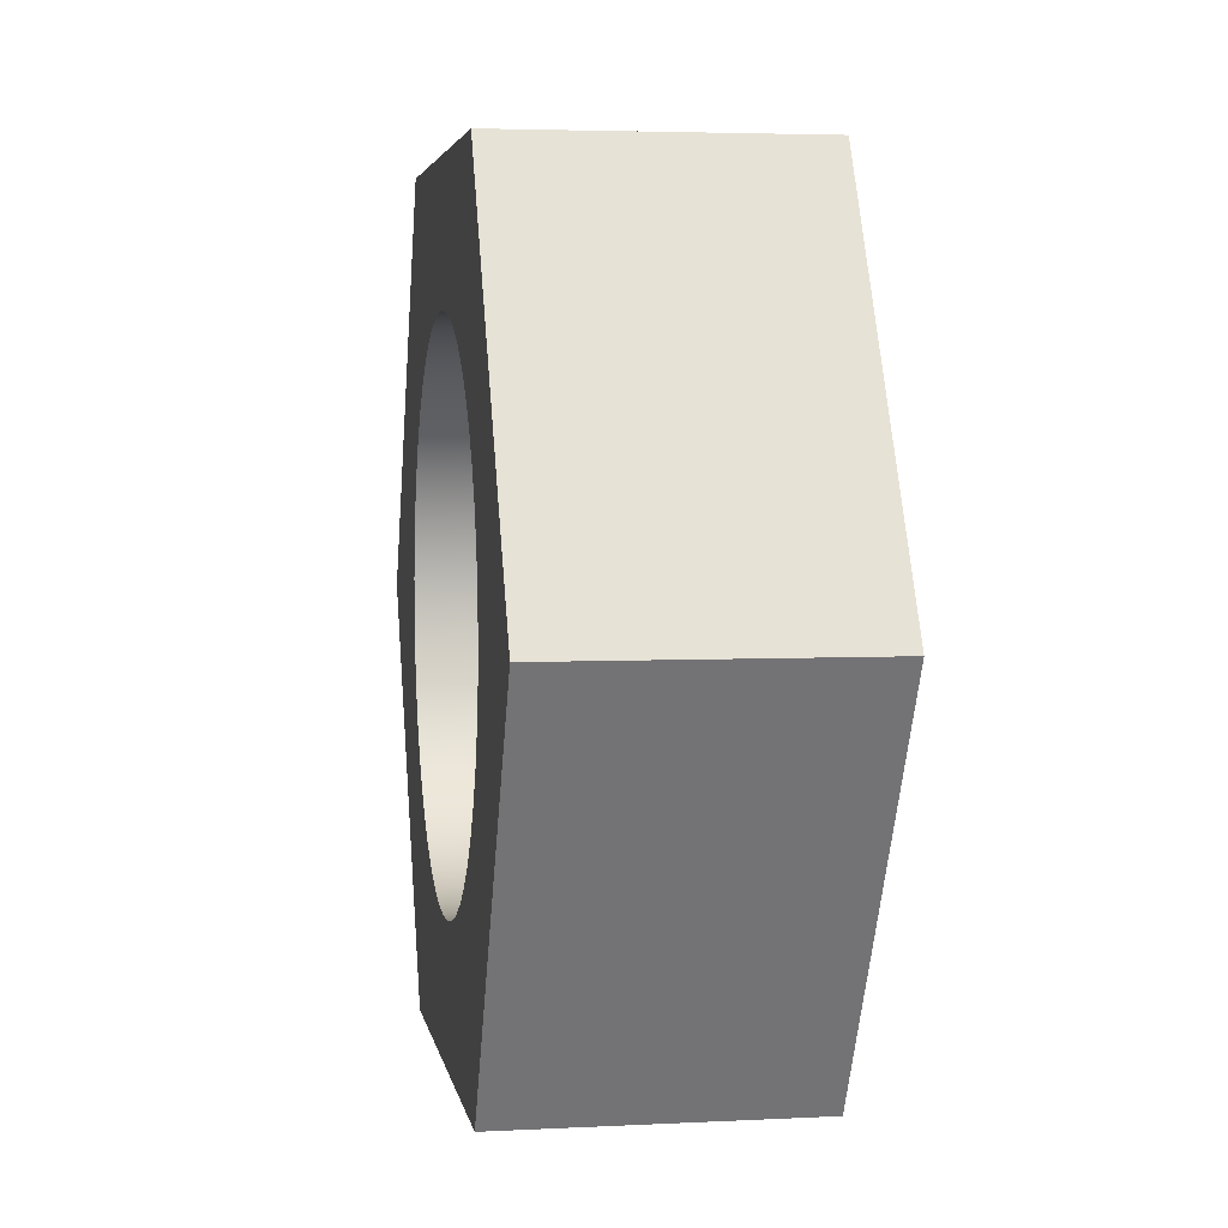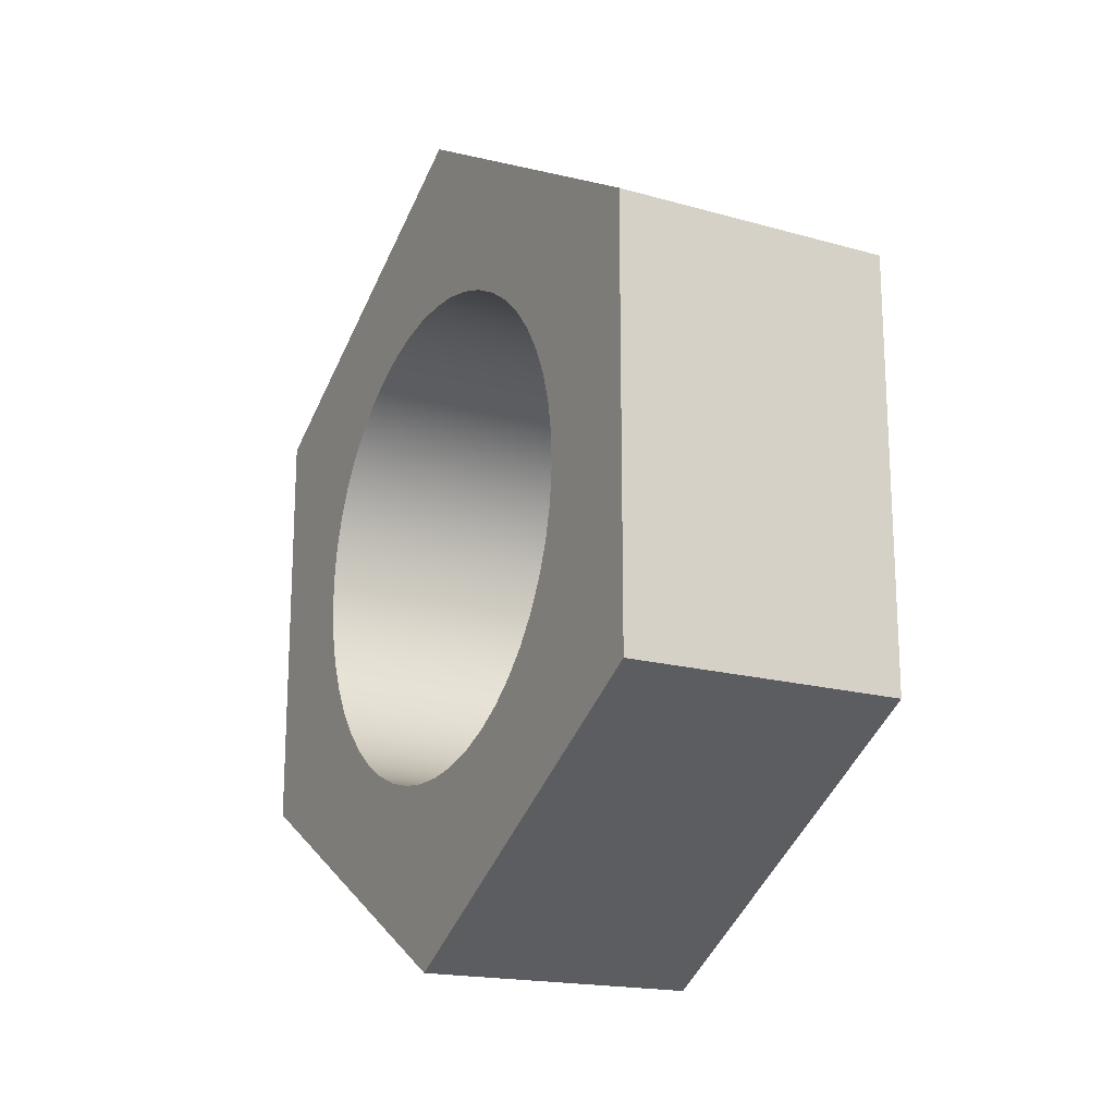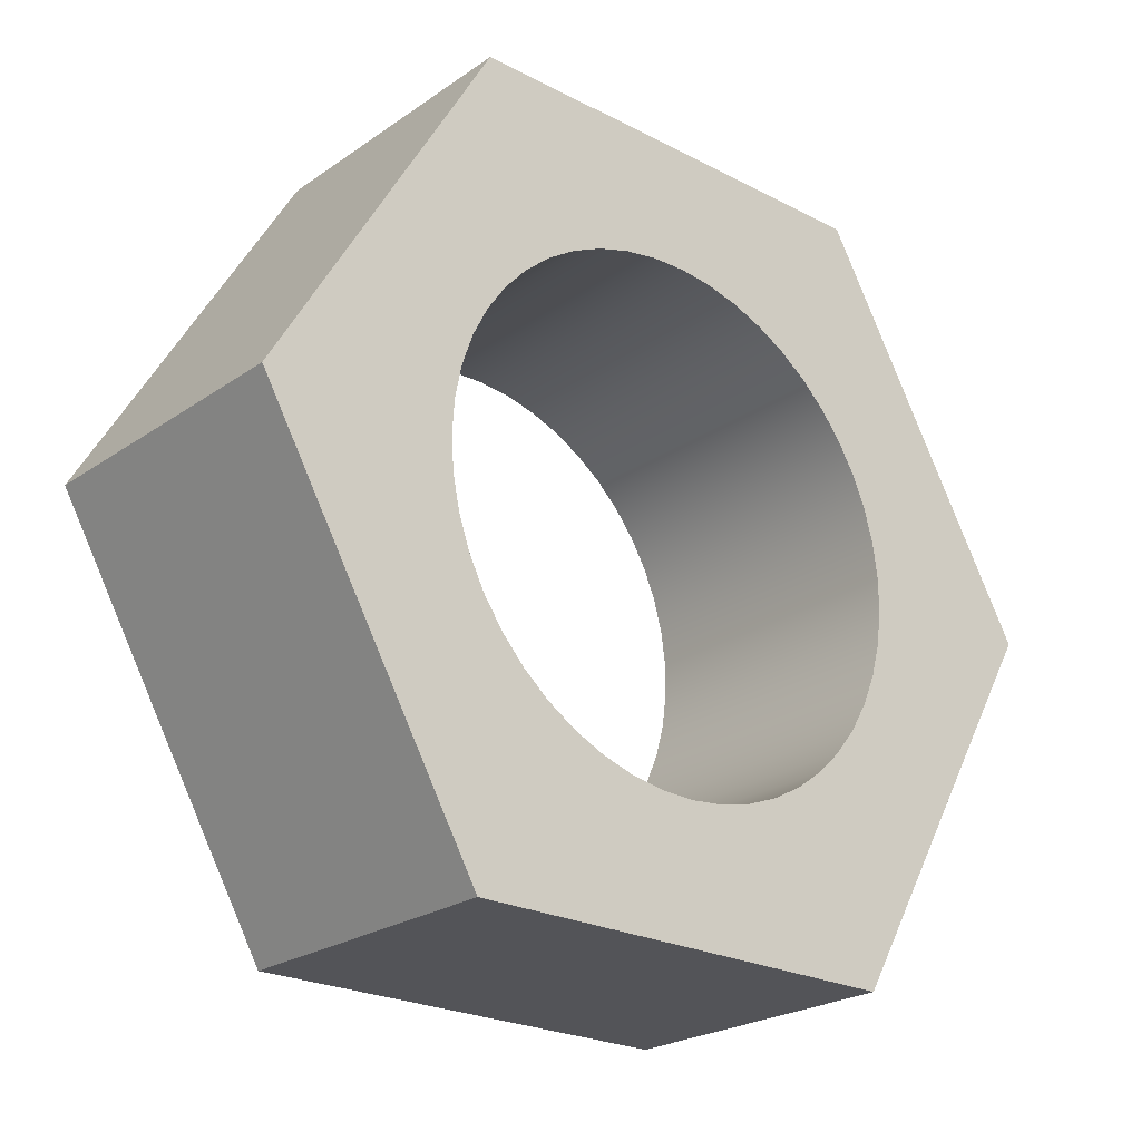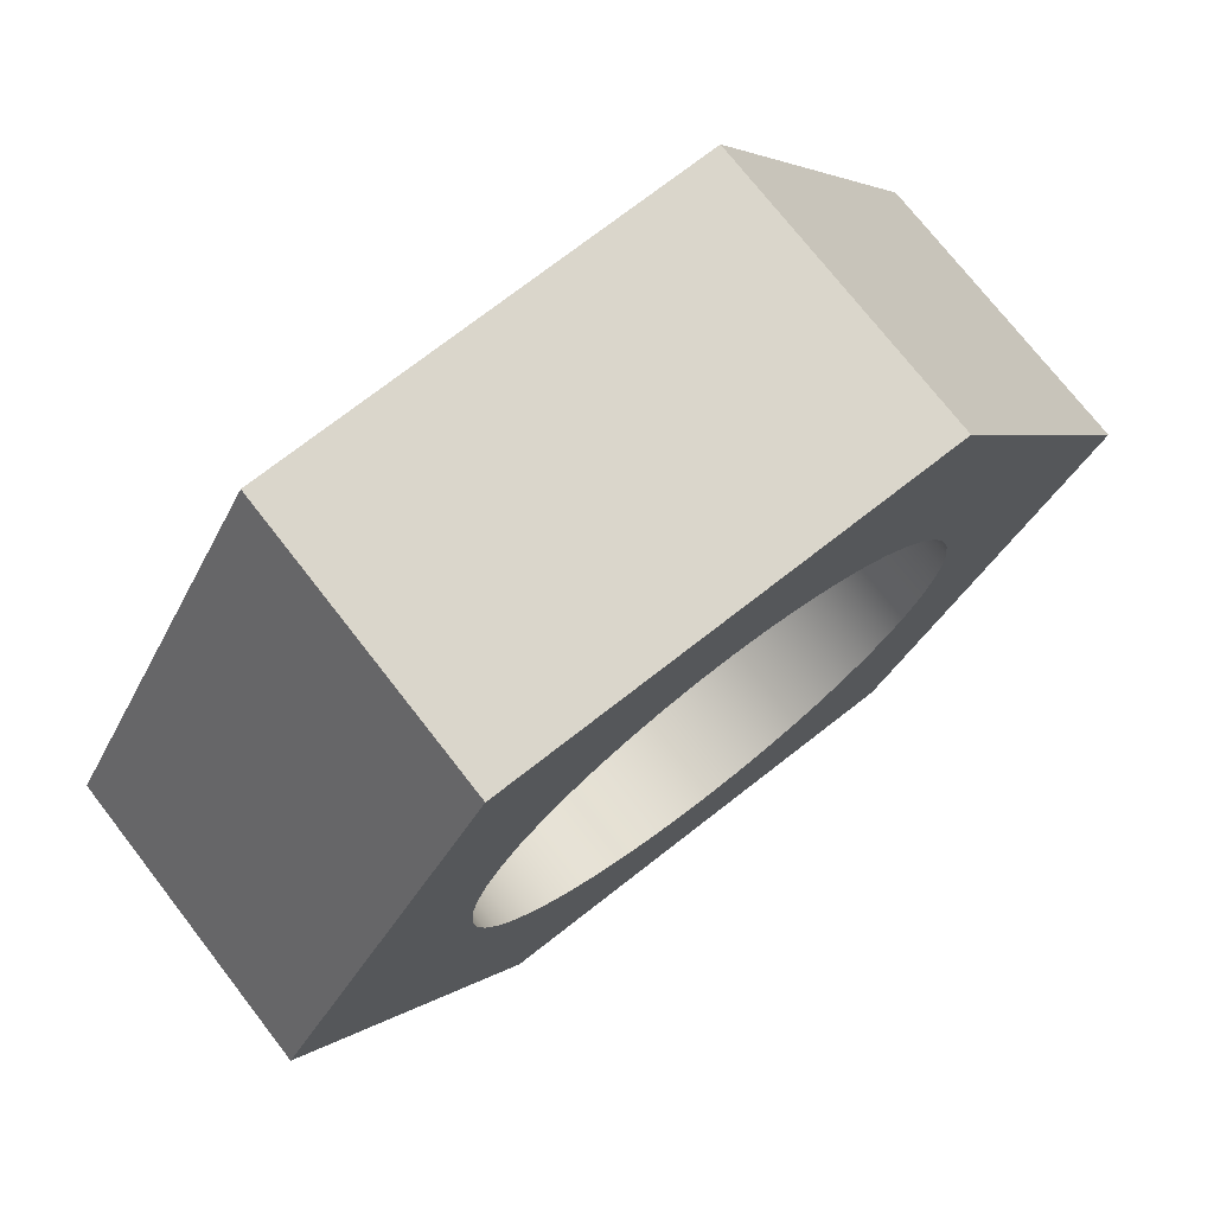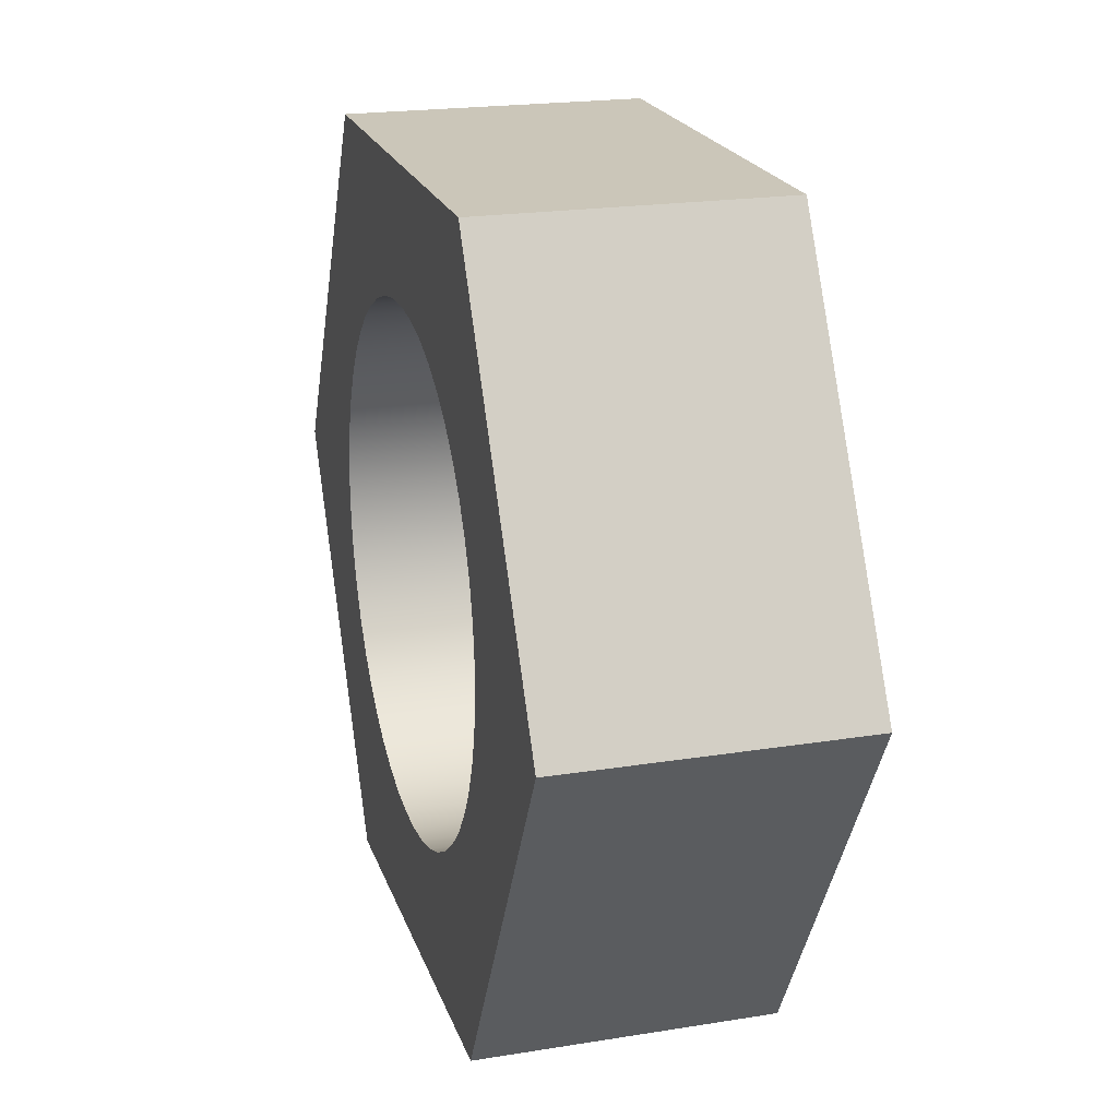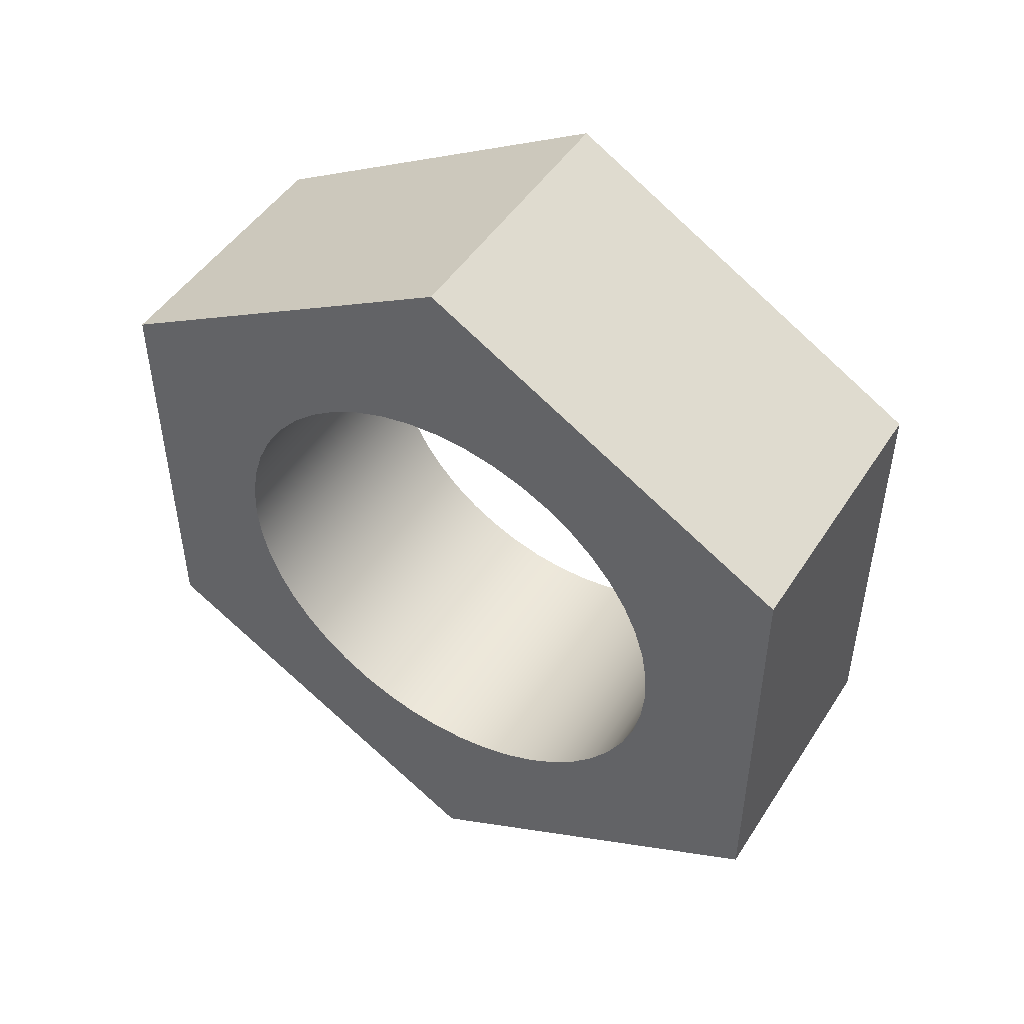
<metadata>
{"format":"obj","ext":"obj","renderer":"f3d","projection":"perspective","resolution":1024,"background":"white","views":[{"elev":4.1,"azim":-9.5,"up":"+Y"},{"elev":-18.0,"azim":151.3,"up":"+Z"},{"elev":-23.6,"azim":48.9,"up":"+Y"},{"elev":74.1,"azim":52.1,"up":"+Y"},{"elev":20.9,"azim":163.9,"up":"+Y"},{"elev":48.1,"azim":121.5,"up":"+Z"}]}
</metadata>
<code>
v 0 -1.667 0.9624
v 0 -1.667 -0.9624
v 1.27 -1.667 -0.9624
v 1.27 -1.667 0.9624
v 1.27 -1.361e-16 1.111
v 1.27 -0.1481 1.101
v 1.27 -0.2936 1.072
v 1.27 -0.4338 1.023
v 1.27 -0.5663 0.9561
v 1.27 -0.6887 0.8721
v 1.27 -0.7988 0.7725
v 1.27 -0.8946 0.6592
v 1.27 -0.9745 0.534
v 1.27 -1.037 0.3994
v 1.27 -1.081 0.2576
v 1.27 -1.106 0.1112
v 1.27 -1.111 -0.03713
v 1.27 -1.096 -0.1848
v 1.27 -1.061 -0.3292
v 1.27 -1.008 -0.4678
v 1.27 -0.9367 -0.5979
v 1.27 -0.8486 -0.7175
v 1.27 -0.7454 -0.8242
v 1.27 -0.6289 -0.9162
v 1.27 -0.5012 -0.9918
v 1.27 -0.3645 -1.05
v 1.27 -0.2213 -1.089
v 1.27 -0.07422 -1.109
v 1.27 0.07422 -1.109
v 1.27 0.2213 -1.089
v 1.27 0.3645 -1.05
v 1.27 0.5012 -0.9918
v 1.27 0.6289 -0.9162
v 1.27 0.7454 -0.8242
v 1.27 0.8486 -0.7175
v 1.27 0.9367 -0.5979
v 1.27 1.008 -0.4678
v 1.27 1.061 -0.3292
v 1.27 1.096 -0.1848
v 1.27 1.111 -0.03713
v 1.27 1.106 0.1112
v 1.27 1.081 0.2576
v 1.27 1.037 0.3994
v 1.27 0.9745 0.534
v 1.27 0.8946 0.6592
v 1.27 0.7988 0.7725
v 1.27 0.6887 0.8721
v 1.27 0.5663 0.9561
v 1.27 0.4338 1.023
v 1.27 0.2936 1.072
v 1.27 0.1481 1.101
v 0 -1.361e-16 1.111
v 0 0.1481 1.101
v 0 0.2936 1.072
v 0 0.4338 1.023
v 0 0.5663 0.9561
v 0 0.6887 0.8721
v 0 0.7988 0.7725
v 0 0.8946 0.6592
v 0 0.9745 0.534
v 0 1.037 0.3994
v 0 1.081 0.2576
v 0 1.106 0.1112
v 0 1.111 -0.03713
v 0 1.096 -0.1848
v 0 1.061 -0.3292
v 0 1.008 -0.4678
v 0 0.9367 -0.5979
v 0 0.8486 -0.7175
v 0 0.7454 -0.8242
v 0 0.6289 -0.9162
v 0 0.5012 -0.9918
v 0 0.3645 -1.05
v 0 0.2213 -1.089
v 0 0.07422 -1.109
v 0 -0.07422 -1.109
v 0 -0.2213 -1.089
v 0 -0.3645 -1.05
v 0 -0.5012 -0.9918
v 0 -0.6289 -0.9162
v 0 -0.7454 -0.8242
v 0 -0.8486 -0.7175
v 0 -0.9367 -0.5979
v 0 -1.008 -0.4678
v 0 -1.061 -0.3292
v 0 -1.096 -0.1848
v 0 -1.111 -0.03713
v 0 -1.106 0.1112
v 0 -1.081 0.2576
v 0 -1.037 0.3994
v 0 -0.9745 0.534
v 0 -0.8946 0.6592
v 0 -0.7988 0.7725
v 0 -0.6887 0.8721
v 0 -0.5663 0.9561
v 0 -0.4338 1.023
v 0 -0.2936 1.072
v 0 -0.1481 1.101
v 1.27 -1.361e-16 1.111
v 0 -1.361e-16 1.111
v 0 -1.221e-15 -1.925
v 0 1.667 -0.9624
v 1.27 1.667 -0.9624
v 1.27 -1.221e-15 -1.925
v 0 -1.361e-16 1.111
v 0 -0.1481 1.101
v 0 -0.2936 1.072
v 0 -0.4338 1.023
v 0 -0.5663 0.9561
v 0 -0.6887 0.8721
v 0 -0.7988 0.7725
v 0 -0.8946 0.6592
v 0 -0.9745 0.534
v 0 -1.037 0.3994
v 0 -1.081 0.2576
v 0 -1.106 0.1112
v 0 -1.111 -0.03713
v 0 -1.096 -0.1848
v 0 -1.061 -0.3292
v 0 -1.008 -0.4678
v 0 -0.9367 -0.5979
v 0 -0.8486 -0.7175
v 0 -0.7454 -0.8242
v 0 -0.6289 -0.9162
v 0 -0.5012 -0.9918
v 0 -0.3645 -1.05
v 0 -0.2213 -1.089
v 0 -0.07422 -1.109
v 0 0.07422 -1.109
v 0 0.2213 -1.089
v 0 0.3645 -1.05
v 0 0.5012 -0.9918
v 0 0.6289 -0.9162
v 0 0.7454 -0.8242
v 0 0.8486 -0.7175
v 0 0.9367 -0.5979
v 0 1.008 -0.4678
v 0 1.061 -0.3292
v 0 1.096 -0.1848
v 0 1.111 -0.03713
v 0 1.106 0.1112
v 0 1.081 0.2576
v 0 1.037 0.3994
v 0 0.9745 0.534
v 0 0.8946 0.6592
v 0 0.7988 0.7725
v 0 0.6887 0.8721
v 0 0.5663 0.9561
v 0 0.4338 1.023
v 0 0.2936 1.072
v 0 0.1481 1.101
v 0 1.667 0.9624
v 0 1.667 -0.9624
v 0 -1.221e-15 -1.925
v 0 -1.667 -0.9624
v 0 -1.667 0.9624
v 0 4.441e-16 1.925
v 0 -1.667 -0.9624
v 0 -1.221e-15 -1.925
v 1.27 -1.221e-15 -1.925
v 1.27 -1.667 -0.9624
v 0 1.667 -0.9624
v 0 1.667 0.9624
v 1.27 1.667 0.9624
v 1.27 1.667 -0.9624
v 0 1.667 0.9624
v 0 4.441e-16 1.925
v 1.27 4.441e-16 1.925
v 1.27 1.667 0.9624
v 1.27 -1.361e-16 1.111
v 1.27 0.1481 1.101
v 1.27 0.2936 1.072
v 1.27 0.4338 1.023
v 1.27 0.5663 0.9561
v 1.27 0.6887 0.8721
v 1.27 0.7988 0.7725
v 1.27 0.8946 0.6592
v 1.27 0.9745 0.534
v 1.27 1.037 0.3994
v 1.27 1.081 0.2576
v 1.27 1.106 0.1112
v 1.27 1.111 -0.03713
v 1.27 1.096 -0.1848
v 1.27 1.061 -0.3292
v 1.27 1.008 -0.4678
v 1.27 0.9367 -0.5979
v 1.27 0.8486 -0.7175
v 1.27 0.7454 -0.8242
v 1.27 0.6289 -0.9162
v 1.27 0.5012 -0.9918
v 1.27 0.3645 -1.05
v 1.27 0.2213 -1.089
v 1.27 0.07422 -1.109
v 1.27 -0.07422 -1.109
v 1.27 -0.2213 -1.089
v 1.27 -0.3645 -1.05
v 1.27 -0.5012 -0.9918
v 1.27 -0.6289 -0.9162
v 1.27 -0.7454 -0.8242
v 1.27 -0.8486 -0.7175
v 1.27 -0.9367 -0.5979
v 1.27 -1.008 -0.4678
v 1.27 -1.061 -0.3292
v 1.27 -1.096 -0.1848
v 1.27 -1.111 -0.03713
v 1.27 -1.106 0.1112
v 1.27 -1.081 0.2576
v 1.27 -1.037 0.3994
v 1.27 -0.9745 0.534
v 1.27 -0.8946 0.6592
v 1.27 -0.7988 0.7725
v 1.27 -0.6887 0.8721
v 1.27 -0.5663 0.9561
v 1.27 -0.4338 1.023
v 1.27 -0.2936 1.072
v 1.27 -0.1481 1.101
v 1.27 1.667 -0.9624
v 1.27 1.667 0.9624
v 1.27 4.441e-16 1.925
v 1.27 -1.667 0.9624
v 1.27 -1.667 -0.9624
v 1.27 -1.221e-15 -1.925
v 0 4.441e-16 1.925
v 0 -1.667 0.9624
v 1.27 -1.667 0.9624
v 1.27 4.441e-16 1.925
f 1 2 4
f 4 2 3
f 6 98 5
f 5 98 100
f 99 52 51
f 51 52 53
f 51 53 50
f 50 53 54
f 50 54 49
f 49 54 55
f 49 55 48
f 48 55 56
f 48 56 47
f 47 56 57
f 47 57 46
f 46 57 58
f 46 58 45
f 45 58 59
f 45 59 44
f 44 59 60
f 44 60 43
f 43 60 61
f 43 61 42
f 42 61 62
f 42 62 41
f 41 62 63
f 41 63 40
f 40 63 64
f 40 64 39
f 39 64 65
f 39 65 38
f 38 65 66
f 38 66 37
f 37 66 67
f 37 67 36
f 36 67 68
f 36 68 35
f 35 68 69
f 35 69 34
f 34 69 70
f 34 70 33
f 33 70 71
f 33 71 32
f 32 71 72
f 32 72 31
f 31 72 73
f 31 73 30
f 30 73 74
f 30 74 29
f 29 74 75
f 29 75 28
f 28 75 76
f 28 76 27
f 27 76 77
f 27 77 26
f 26 77 78
f 26 78 25
f 25 78 79
f 25 79 24
f 24 79 80
f 24 80 23
f 23 80 81
f 23 81 22
f 22 81 82
f 22 82 21
f 21 82 83
f 21 83 20
f 20 83 84
f 20 84 19
f 19 84 85
f 19 85 18
f 18 85 86
f 18 86 17
f 17 86 87
f 17 87 16
f 16 87 88
f 16 88 15
f 15 88 89
f 15 89 14
f 14 89 90
f 14 90 13
f 13 90 91
f 13 91 12
f 12 91 92
f 12 92 11
f 11 92 93
f 11 93 10
f 10 93 94
f 10 94 9
f 9 94 95
f 9 95 8
f 8 95 96
f 8 96 7
f 7 96 97
f 7 97 6
f 6 97 98
f 101 102 104
f 104 102 103
f 151 105 157
f 157 105 106
f 157 106 107
f 107 108 157
f 157 108 109
f 157 109 156
f 156 109 110
f 156 110 111
f 111 112 156
f 156 112 113
f 156 113 114
f 114 115 156
f 156 115 116
f 156 116 117
f 156 117 155
f 155 117 118
f 155 118 119
f 119 120 155
f 155 120 121
f 155 121 122
f 122 123 155
f 155 123 124
f 155 124 154
f 154 124 125
f 154 125 126
f 126 127 154
f 154 127 128
f 154 128 129
f 129 130 154
f 154 130 131
f 154 131 132
f 132 133 154
f 154 133 153
f 153 133 134
f 153 134 135
f 135 136 153
f 153 136 137
f 153 137 138
f 138 139 153
f 153 139 140
f 153 140 152
f 152 140 141
f 152 141 142
f 142 143 152
f 152 143 144
f 152 144 145
f 145 146 152
f 152 146 147
f 152 147 148
f 152 148 157
f 157 148 149
f 157 149 150
f 150 151 157
f 158 159 161
f 161 159 160
f 162 163 165
f 165 163 164
f 166 167 169
f 169 167 168
f 216 170 219
f 219 170 171
f 219 171 172
f 172 173 219
f 219 173 174
f 219 174 218
f 218 174 175
f 218 175 176
f 176 177 218
f 218 177 178
f 218 178 179
f 179 180 218
f 218 180 181
f 218 181 182
f 218 182 217
f 217 182 183
f 217 183 184
f 184 185 217
f 217 185 186
f 217 186 187
f 187 188 217
f 217 188 189
f 217 189 222
f 222 189 190
f 222 190 191
f 191 192 222
f 222 192 193
f 222 193 194
f 194 195 222
f 222 195 196
f 222 196 197
f 197 198 222
f 222 198 221
f 221 198 199
f 221 199 200
f 200 201 221
f 221 201 202
f 221 202 203
f 203 204 221
f 221 204 205
f 221 205 220
f 220 205 206
f 220 206 207
f 207 208 220
f 220 208 209
f 220 209 210
f 210 211 220
f 220 211 212
f 220 212 213
f 220 213 219
f 219 213 214
f 219 214 215
f 215 216 219
f 223 224 226
f 226 224 225

</code>
